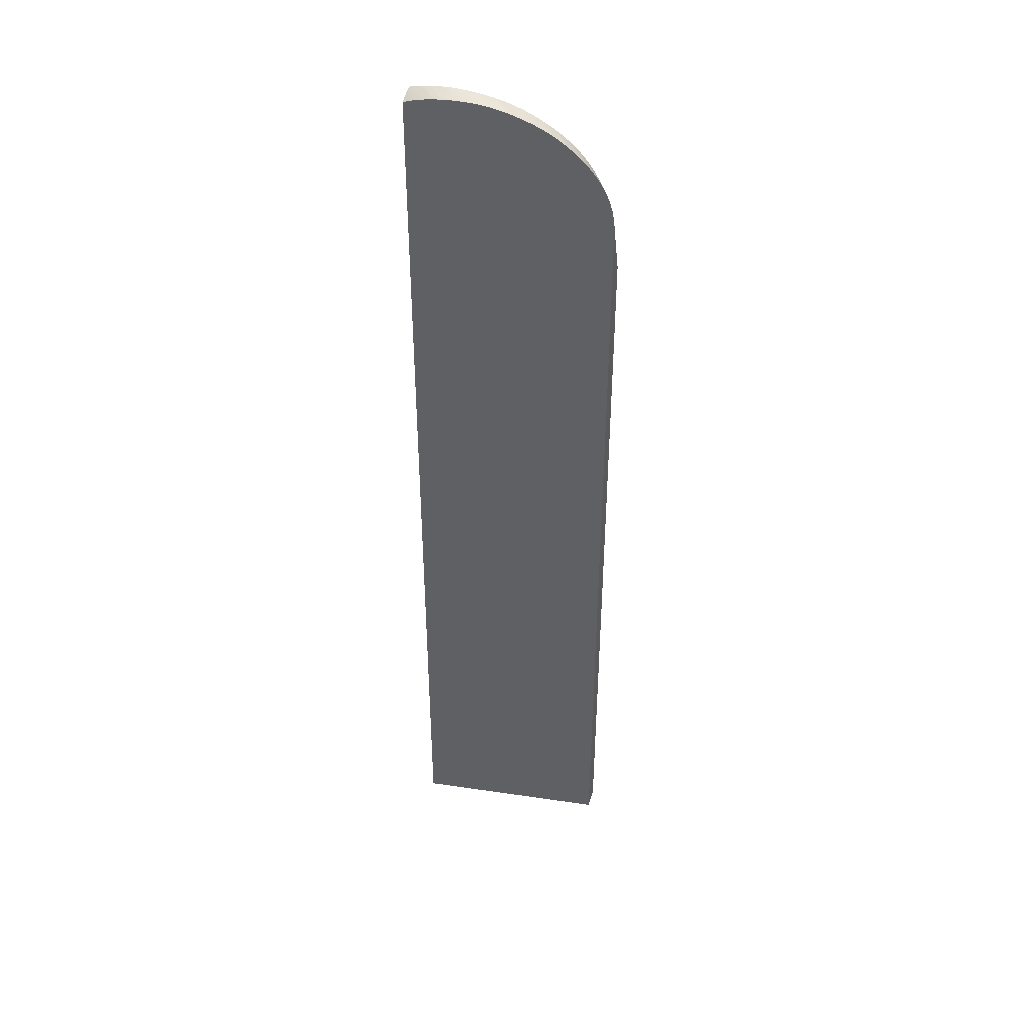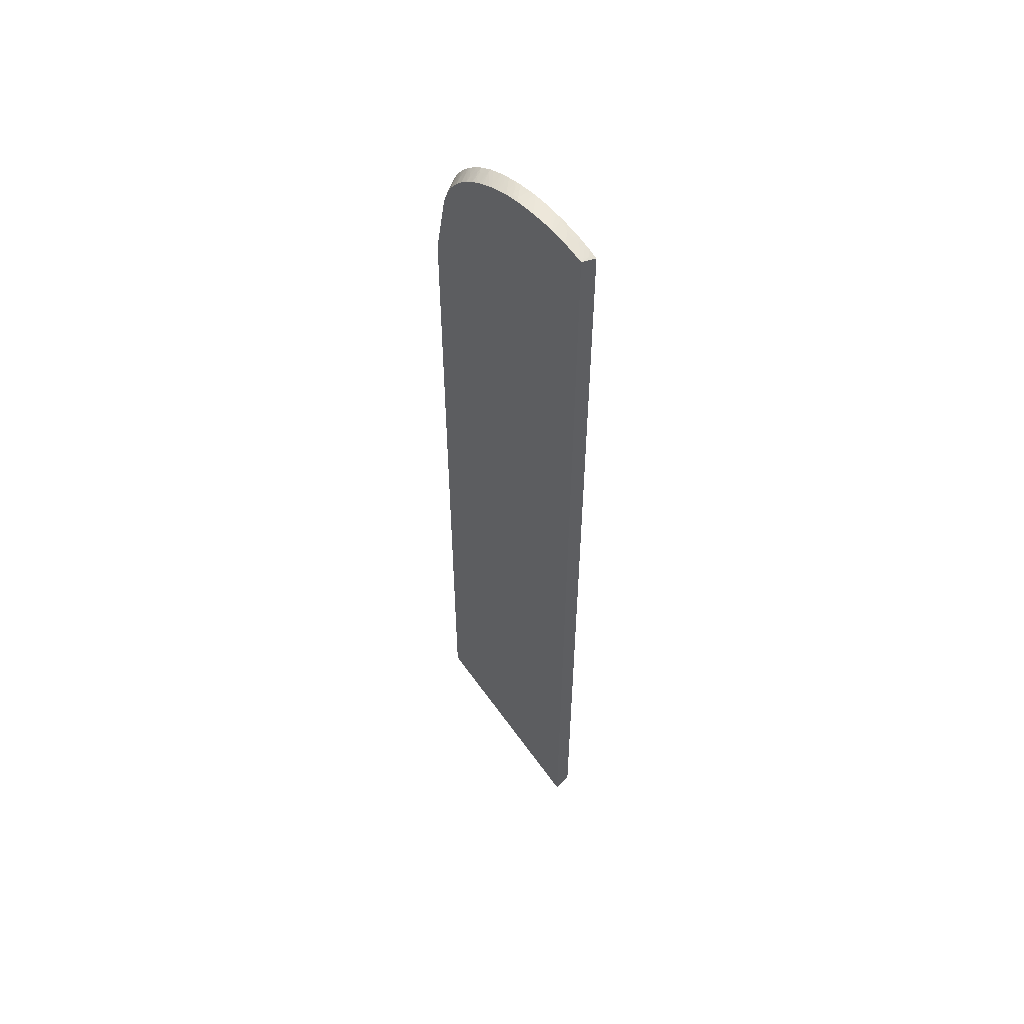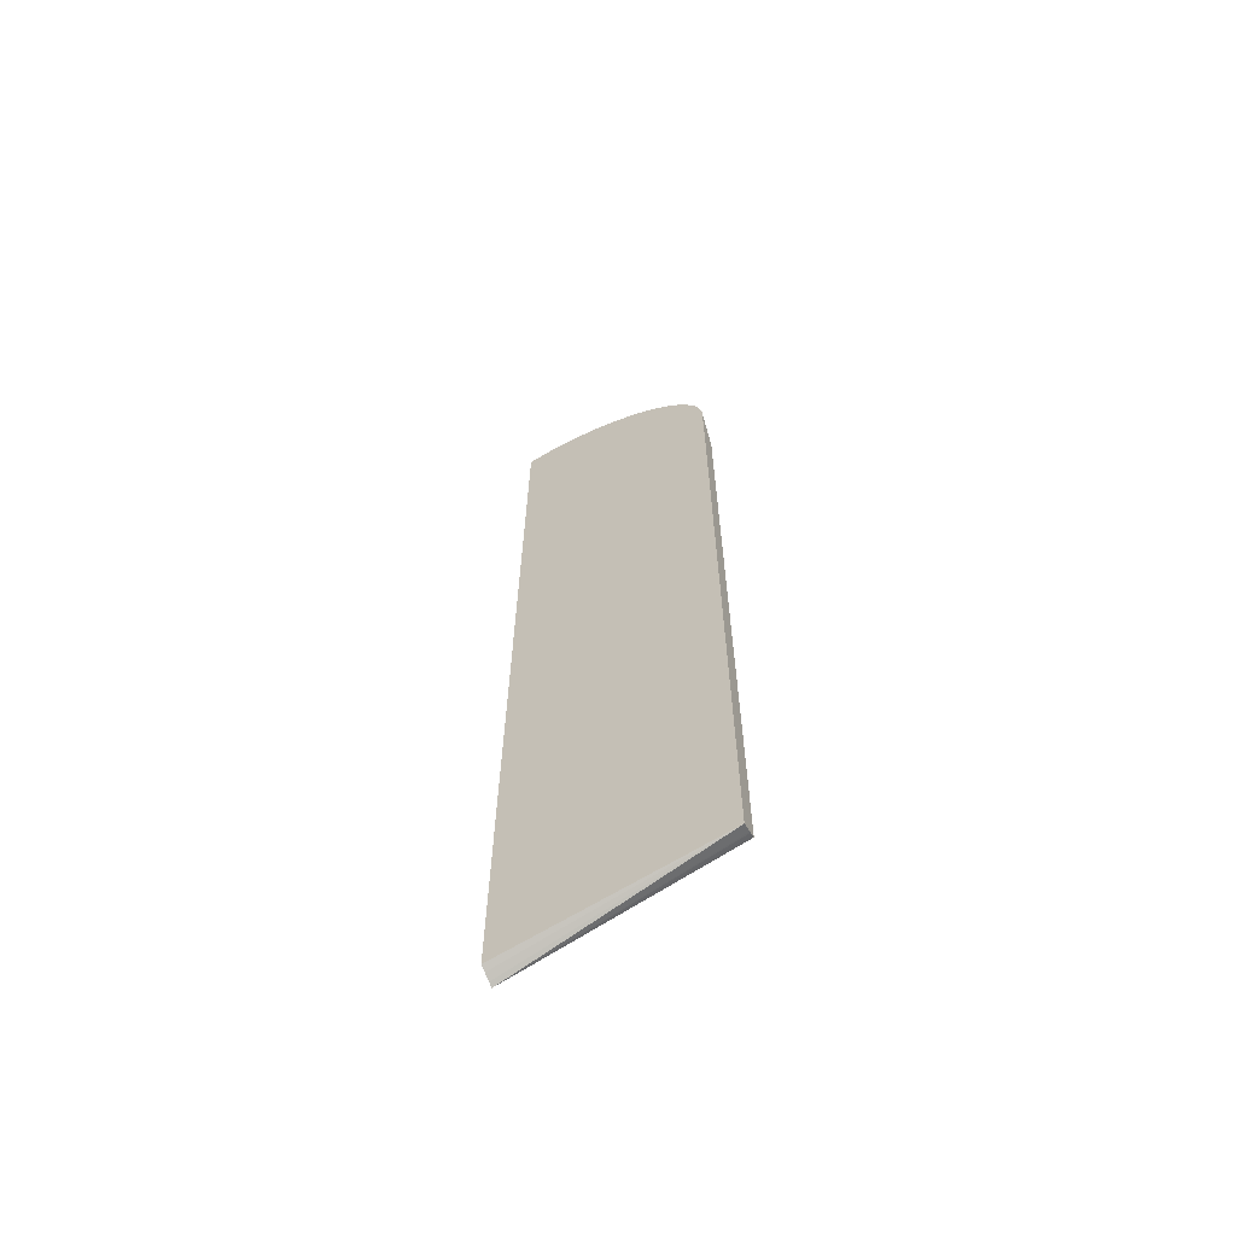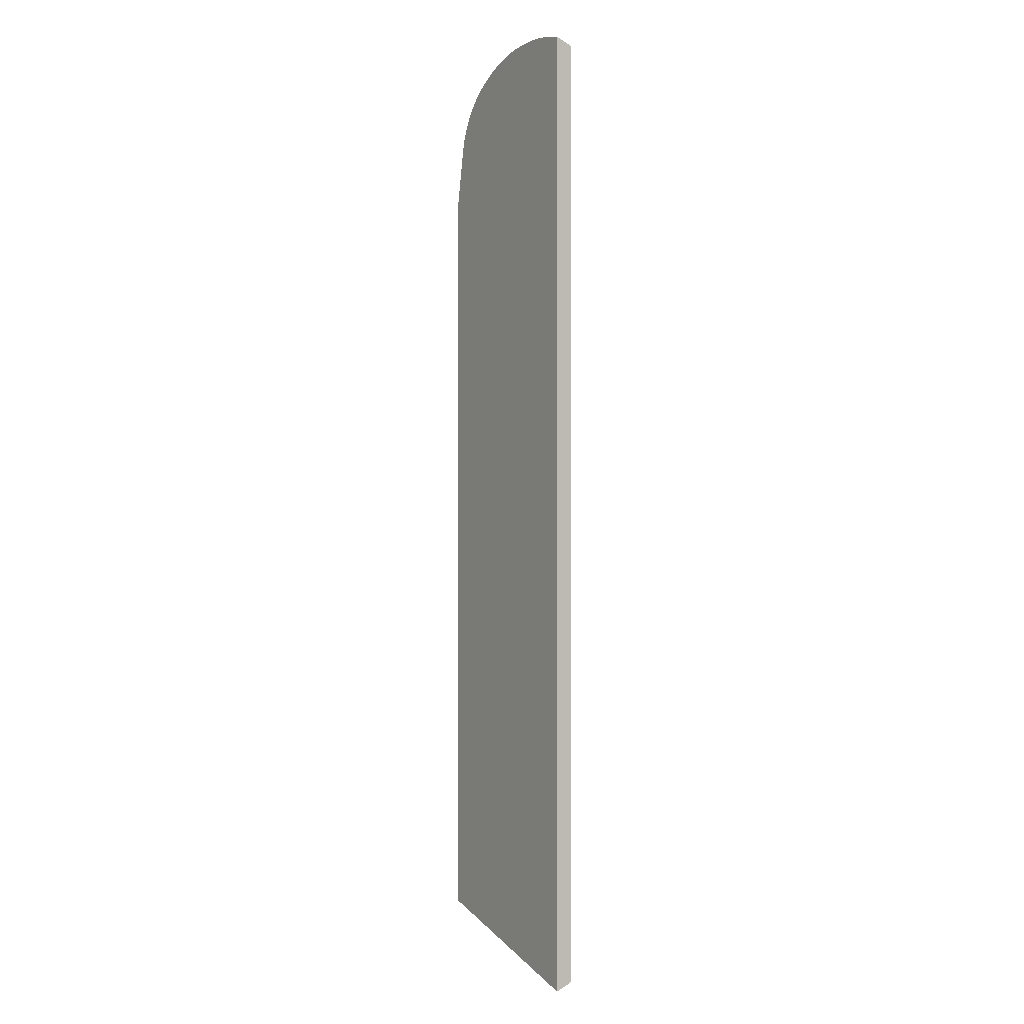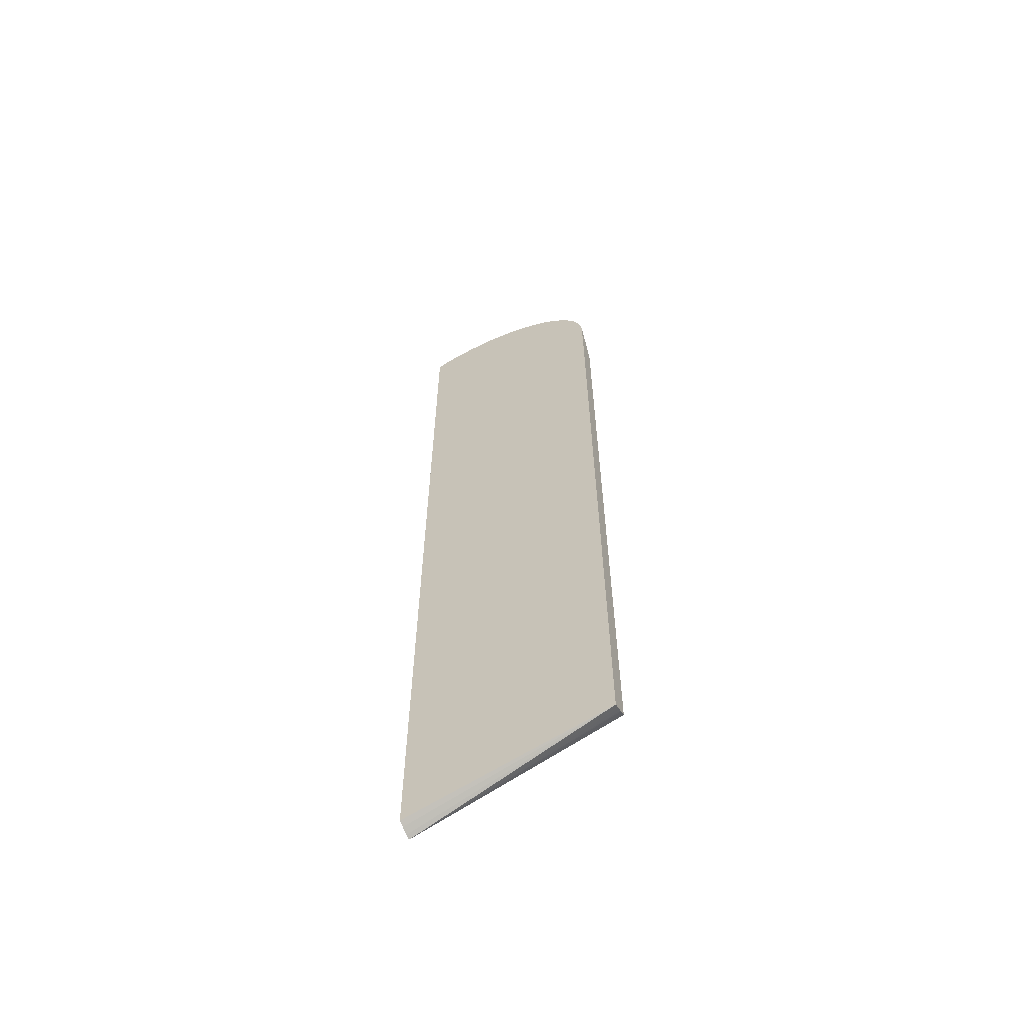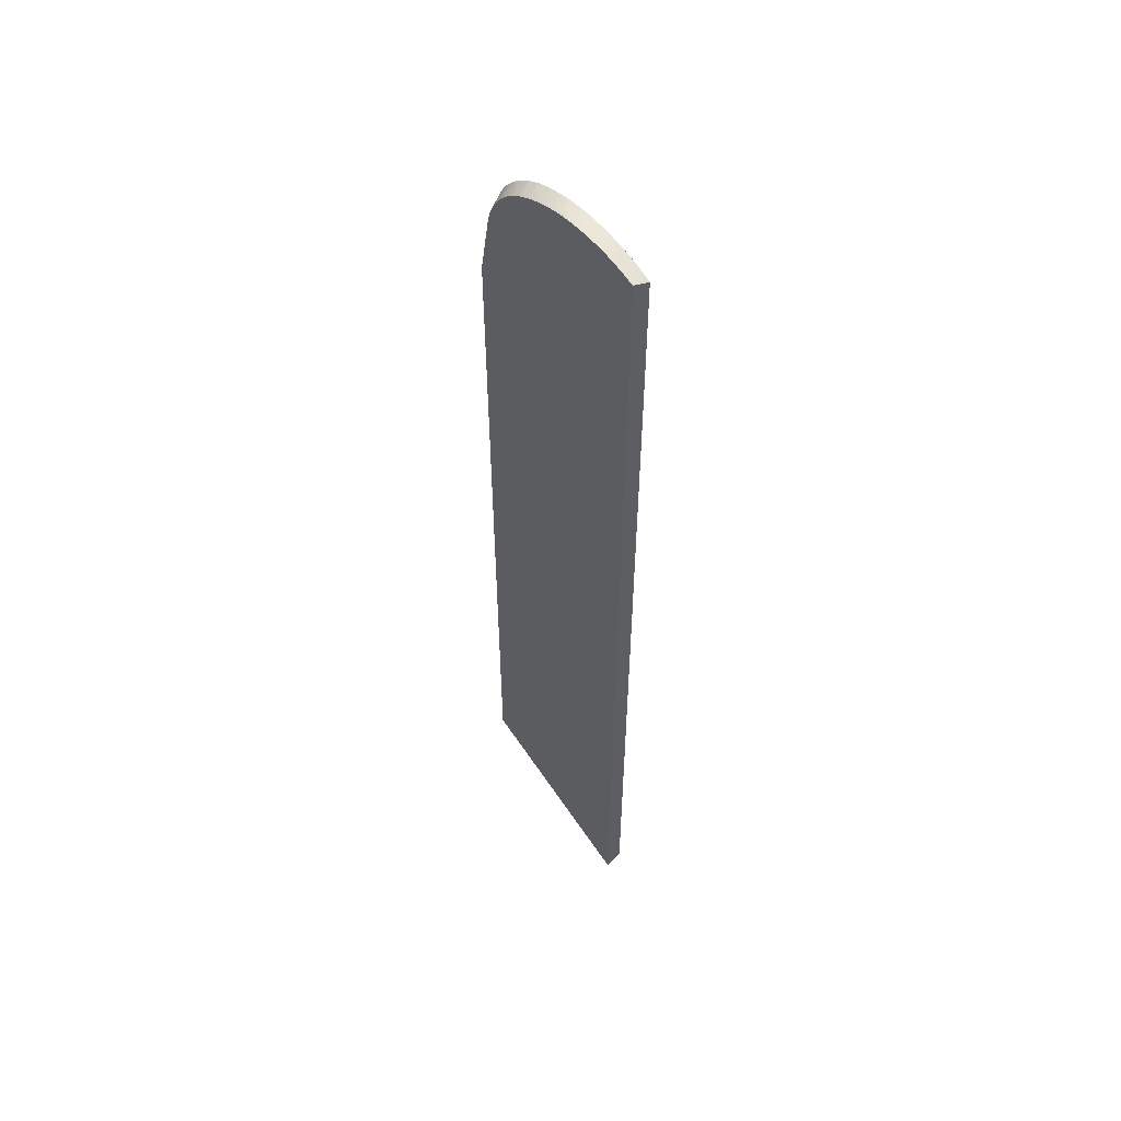
<metadata>
{"format":"obj","ext":"obj","renderer":"f3d","projection":"perspective","resolution":1024,"background":"white","views":[{"elev":42.1,"azim":18.9,"up":"+Z"},{"elev":55.3,"azim":-128.7,"up":"+Z"},{"elev":-64.7,"azim":26.2,"up":"+Z"},{"elev":1.3,"azim":-121.6,"up":"+Z"},{"elev":-62.0,"azim":26.6,"up":"+Z"},{"elev":55.0,"azim":-127.0,"up":"+Z"}]}
</metadata>
<code>
v 0.03141 -0.009575 0.05173
v 0.02943 -0.009575 0.06219
v 0.02943 -0.009577 0.06222
v 0.03124 -0.01217 0.06146
v 0.03136 -0.01217 0.06038
v 0.03137 -0.01217 0.05928
v 0.03141 -0.009838 0.05136
v 0.03141 -0.009575 -0.06699
v 0.02943 -0.009575 0.06222
v 0.02925 -0.009575 0.06282
v 0.02901 -0.009575 0.06367
v 0.02933 -0.009733 0.06294
v 0.03028 -0.01103 0.06256
v 0.03064 -0.01157 0.06256
v 0.03103 -0.01217 0.06253
v 0.03141 -0.01217 0.04731
v 0.03141 -0.01198 0.04778
v 0.03141 -0.01185 0.04806
v 0.03141 -0.01088 0.04971
v 0.03141 -0.01059 0.05018
v 0.03141 -0.009843 -0.06711
v 2.401e-05 -0.009575 -0.07512
v 0.0286 -0.009575 0.06472
v 0.02945 -0.01063 0.06435
v 0.03041 -0.01192 0.06404
v 0.03053 -0.01174 0.06331
v 0.03072 -0.01217 0.06356
v 0.03141 -0.01217 -0.06799
v 0.03141 -0.01047 -0.06737
v 2.401e-05 -0.009575 0.07513
v 0.03141 -0.0107 -0.06746
v 0.03141 -0.01127 -0.06767
v 2.401e-05 -0.01026 -0.07486
v 0.02829 -0.009575 0.06538
v 0.03026 -0.01217 0.06473
v 0.03064 -0.01217 0.0638
v 0.03027 -0.01217 0.0647
v 2.401e-05 -0.01217 -0.07405
v 2.401e-05 -0.01131 -0.07443
v 2.401e-05 -0.00971 0.07508
v 0.0005462 -0.009575 0.07526
v 0.02799 -0.009575 0.06599
v 0.02951 -0.01162 0.06553
v 0.02977 -0.01217 0.06569
v 2.401e-05 -0.01217 0.07407
v 2.401e-05 -0.01028 0.07487
v 0.0005462 -0.01045 0.07496
v 0.001892 -0.01097 0.07514
v 0.001609 -0.009575 0.07551
v 0.02814 -0.009897 0.06608
v 0.02752 -0.009575 0.06676
v 0.02932 -0.01194 0.06626
v 0.02958 -0.01217 0.06602
v 0.0005708 -0.01217 0.07427
v 0.0005462 -0.0113 0.07464
v 2.401e-05 -0.01179 0.07424
v 2.401e-05 -0.01131 0.07444
v 0.001867 -0.01217 0.0747
v 0.001572 -0.01132 0.07493
v 0.00273 -0.01132 0.07523
v 0.002896 -0.01217 0.07498
v 0.002721 -0.009575 0.07572
v 0.002721 -0.01021 0.07557
v 0.02837 -0.01062 0.06648
v 0.02725 -0.009575 0.06715
v 0.02716 -0.009718 0.0674
v 0.02811 -0.01103 0.0672
v 0.029 -0.01217 0.06692
v 0.02919 -0.01217 0.06664
v 0.001621 -0.01217 0.07462
v 0.00273 -0.01217 0.07493
v 0.003809 -0.01217 0.07518
v 0.003809 -0.0113 0.07547
v 0.003809 -0.01021 0.07575
v 0.003852 -0.009575 0.0759
v 0.02713 -0.009575 0.06731
v 0.02834 -0.01176 0.06752
v 0.02663 -0.009575 0.06799
v 0.02846 -0.01217 0.06766
v 0.004847 -0.01217 0.07536
v 0.004896 -0.0113 0.07563
v 0.004896 -0.009575 0.07603
v 0.02617 -0.009575 0.0686
v 0.0271 -0.01092 0.06842
v 0.02799 -0.01217 0.06821
v 0.006205 -0.01217 0.07554
v 0.007074 -0.01217 0.07563
v 0.005987 -0.0113 0.07573
v 0.005987 -0.01021 0.07598
v 0.005987 -0.009575 0.07612
v 0.02731 -0.01164 0.06866
v 0.02511 -0.009575 0.06971
v 0.02584 -0.01021 0.06934
v 0.02746 -0.01217 0.06882
v 0.008162 -0.01217 0.0757
v 0.007074 -0.0113 0.07582
v 0.007074 -0.009575 0.07613
v 0.009249 -0.01217 0.07575
v 0.02508 -0.009575 0.06974
v 0.02603 -0.01089 0.06954
v 0.0271 -0.01217 0.0692
v 0.009249 -0.01021 0.07601
v 0.008162 -0.009575 0.0761
v 0.01034 -0.01217 0.07575
v 0.02529 -0.01021 0.06987
v 0.02624 -0.01161 0.06974
v 0.02401 -0.009575 0.07068
v 0.02468 -0.01021 0.07042
v 0.02694 -0.01217 0.06937
v 0.01034 -0.01021 0.07595
v 0.009246 -0.009575 0.07606
v 0.01142 -0.01217 0.07572
v 0.0264 -0.01217 0.06987
v 0.02392 -0.009575 0.07076
v 0.0249 -0.01099 0.07061
v 0.01034 -0.009575 0.07598
v 0.01142 -0.0113 0.07579
v 0.01251 -0.01217 0.07564
v 0.01251 -0.0113 0.07569
v 0.02575 -0.01217 0.0704
v 0.023 -0.009575 0.07144
v 0.02275 -0.009821 0.07174
v 0.02335 -0.01019 0.07145
v 0.02414 -0.01021 0.07088
v 0.02451 -0.01133 0.07105
v 0.02509 -0.01172 0.07076
v 0.01142 -0.009575 0.07585
v 0.0136 -0.01217 0.0755
v 0.01251 -0.01021 0.0757
v 0.0136 -0.0113 0.07553
v 0.0252 -0.01217 0.07085
v 0.02268 -0.009575 0.07168
v 0.02371 -0.0113 0.07165
v 0.02215 -0.009575 0.07202
v 0.02235 -0.01019 0.07212
v 0.02297 -0.01055 0.07187
v 0.01251 -0.009575 0.0757
v 0.01469 -0.01217 0.0753
v 0.0136 -0.01021 0.07554
v 0.01469 -0.0113 0.07533
v 0.02388 -0.01196 0.07176
v 0.02417 -0.01217 0.07162
v 0.02317 -0.0113 0.072
v 0.02121 -0.009575 0.07258
v 0.02139 -0.01021 0.07268
v 0.02223 -0.01135 0.07256
v 0.0136 -0.009575 0.0755
v 0.01486 -0.01217 0.07527
v 0.01469 -0.01021 0.0753
v 0.01558 -0.01217 0.07514
v 0.01552 -0.0113 0.07514
v 0.02244 -0.01217 0.07267
v 0.02341 -0.01217 0.07209
v 0.02366 -0.01217 0.07194
v 0.02181 -0.01174 0.07292
v 0.02074 -0.009575 0.07285
v 0.01519 -0.009575 0.07513
v 0.01541 -0.01021 0.07511
v 0.01612 -0.01217 0.07501
v 0.01686 -0.01217 0.07481
v 0.01606 -0.0113 0.07499
v 0.02191 -0.01217 0.07296
v 0.02142 -0.01217 0.07319
v 0.02061 -0.009575 0.07292
v 0.02012 -0.009575 0.07317
v 0.01903 -0.009575 0.0737
v 0.01849 -0.009683 0.07397
v 0.01595 -0.01021 0.07496
v 0.01558 -0.009575 0.07501
v 0.01795 -0.01217 0.0745
v 0.02122 -0.01217 0.07328
v 0.01846 -0.009575 0.07396
v 0.01822 -0.009575 0.07406
v 0.01952 -0.01197 0.07396
v 0.01795 -0.0113 0.07443
v 0.01686 -0.01021 0.07467
v 0.01581 -0.009575 0.07493
v 0.01906 -0.01217 0.07415
v 0.0198 -0.01217 0.07387
v 0.01793 -0.009575 0.07418
v 0.01805 -0.01011 0.07422
v 0.01686 -0.009575 0.07459
f 1 2 3
f 1 3 4
f 1 4 5
f 1 5 6
f 1 6 7
f 1 7 20
f 1 20 19
f 1 19 18
f 1 18 17
f 1 17 16
f 1 16 28
f 1 28 32
f 1 32 31
f 1 31 29
f 1 29 21
f 1 21 8
f 1 8 22
f 1 22 30
f 1 30 41
f 1 41 49
f 1 49 62
f 1 62 75
f 1 75 82
f 1 82 90
f 1 90 97
f 1 97 103
f 1 103 111
f 1 111 116
f 1 116 127
f 1 127 137
f 1 137 147
f 1 147 157
f 1 157 169
f 1 169 177
f 1 177 182
f 1 182 180
f 1 180 173
f 1 173 172
f 1 172 166
f 1 166 165
f 1 165 164
f 1 164 156
f 1 156 144
f 1 144 134
f 1 134 132
f 1 132 121
f 1 121 114
f 1 114 107
f 1 107 99
f 1 99 92
f 1 92 83
f 1 83 78
f 1 78 76
f 1 76 65
f 1 65 51
f 1 51 42
f 1 42 34
f 1 34 23
f 1 23 11
f 1 11 10
f 1 10 9
f 1 9 2
f 2 9 3
f 3 9 10
f 3 10 11
f 3 11 12
f 3 12 13
f 3 13 14
f 3 14 15
f 3 15 4
f 4 15 27
f 4 27 36
f 4 36 37
f 4 37 35
f 4 35 44
f 4 44 53
f 4 53 69
f 4 69 68
f 4 68 79
f 4 79 85
f 4 85 94
f 4 94 101
f 4 101 109
f 4 109 113
f 4 113 120
f 4 120 131
f 4 131 142
f 4 142 154
f 4 154 153
f 4 153 152
f 4 152 162
f 4 162 163
f 4 163 171
f 4 171 179
f 4 179 178
f 4 178 170
f 4 170 160
f 4 160 159
f 4 159 150
f 4 150 148
f 4 148 138
f 4 138 128
f 4 128 118
f 4 118 112
f 4 112 104
f 4 104 98
f 4 98 95
f 4 95 87
f 4 87 86
f 4 86 80
f 4 80 72
f 4 72 61
f 4 61 71
f 4 71 58
f 4 58 70
f 4 70 54
f 4 54 45
f 4 45 38
f 4 38 28
f 4 28 16
f 4 16 6
f 4 6 5
f 6 16 17
f 6 17 18
f 6 18 19
f 6 19 20
f 6 20 7
f 8 21 22
f 11 23 24
f 11 24 25
f 11 25 26
f 11 26 12
f 12 26 13
f 13 26 14
f 14 26 15
f 15 26 27
f 21 29 22
f 22 29 31
f 22 31 32
f 22 32 28
f 22 28 33
f 22 33 39
f 22 39 38
f 22 38 45
f 22 45 56
f 22 56 57
f 22 57 46
f 22 46 40
f 22 40 30
f 23 34 24
f 24 35 25
f 24 34 35
f 25 36 27
f 25 27 26
f 25 35 37
f 25 37 36
f 28 38 39
f 28 39 33
f 30 40 41
f 34 42 43
f 34 43 35
f 35 43 44
f 40 46 47
f 40 47 48
f 40 48 41
f 41 48 49
f 42 50 43
f 42 51 50
f 43 50 44
f 44 50 52
f 44 52 53
f 45 54 55
f 45 55 56
f 46 57 55
f 46 55 47
f 47 55 58
f 47 58 59
f 47 59 48
f 48 60 49
f 48 59 61
f 48 61 60
f 49 60 63
f 49 63 62
f 50 51 64
f 50 64 52
f 51 65 66
f 51 66 67
f 51 67 64
f 52 64 68
f 52 68 69
f 52 69 53
f 54 70 55
f 55 57 56
f 55 70 58
f 58 71 59
f 59 71 61
f 60 61 72
f 60 72 73
f 60 73 63
f 62 74 75
f 62 63 74
f 63 73 74
f 64 67 68
f 65 76 66
f 66 77 67
f 66 76 78
f 66 78 77
f 67 77 68
f 68 77 79
f 72 80 73
f 73 80 81
f 73 81 74
f 74 82 75
f 74 81 82
f 77 78 83
f 77 83 79
f 79 83 84
f 79 84 85
f 80 86 81
f 81 86 87
f 81 87 88
f 81 88 82
f 82 88 89
f 82 89 90
f 83 91 84
f 83 92 93
f 83 93 91
f 84 91 85
f 85 91 94
f 87 95 96
f 87 96 89
f 87 89 88
f 89 96 90
f 90 96 95
f 90 95 98
f 90 98 97
f 91 93 94
f 92 99 100
f 92 100 93
f 93 100 101
f 93 101 94
f 97 102 103
f 97 98 104
f 97 104 102
f 99 105 106
f 99 106 100
f 99 107 108
f 99 108 105
f 100 109 101
f 100 106 109
f 102 110 111
f 102 111 103
f 102 104 112
f 102 112 110
f 105 108 106
f 106 108 113
f 106 113 109
f 107 114 108
f 108 114 115
f 108 115 113
f 110 116 111
f 110 112 117
f 110 117 118
f 110 118 119
f 110 119 116
f 112 118 117
f 113 115 120
f 114 121 122
f 114 122 123
f 114 123 124
f 114 124 115
f 115 124 125
f 115 125 126
f 115 126 120
f 116 119 127
f 118 128 119
f 119 129 127
f 119 128 130
f 119 130 139
f 119 139 129
f 120 126 131
f 121 132 122
f 122 133 123
f 122 132 134
f 122 134 135
f 122 135 136
f 122 136 133
f 123 133 124
f 124 133 125
f 125 131 126
f 125 133 131
f 127 129 137
f 128 138 140
f 128 140 130
f 129 139 137
f 130 140 139
f 131 133 141
f 131 141 142
f 133 136 143
f 133 143 141
f 134 144 135
f 135 144 145
f 135 145 146
f 135 146 143
f 135 143 136
f 137 139 147
f 138 148 140
f 139 140 149
f 139 149 147
f 140 148 150
f 140 150 151
f 140 151 149
f 141 143 152
f 141 152 153
f 141 153 154
f 141 154 142
f 143 146 155
f 143 155 152
f 144 156 145
f 145 156 155
f 145 155 146
f 147 149 157
f 149 151 158
f 149 158 157
f 150 159 151
f 151 159 160
f 151 160 161
f 151 161 168
f 151 168 158
f 152 155 162
f 155 163 162
f 155 156 164
f 155 164 165
f 155 165 166
f 155 166 167
f 155 167 163
f 157 158 168
f 157 168 169
f 160 170 168
f 160 168 161
f 163 167 171
f 166 172 167
f 167 172 173
f 167 173 174
f 167 174 171
f 168 170 175
f 168 175 176
f 168 176 177
f 168 177 169
f 170 178 175
f 171 174 179
f 173 180 181
f 173 181 174
f 174 181 182
f 174 182 178
f 174 178 179
f 175 178 182
f 175 182 176
f 176 182 177
f 180 182 181

</code>
